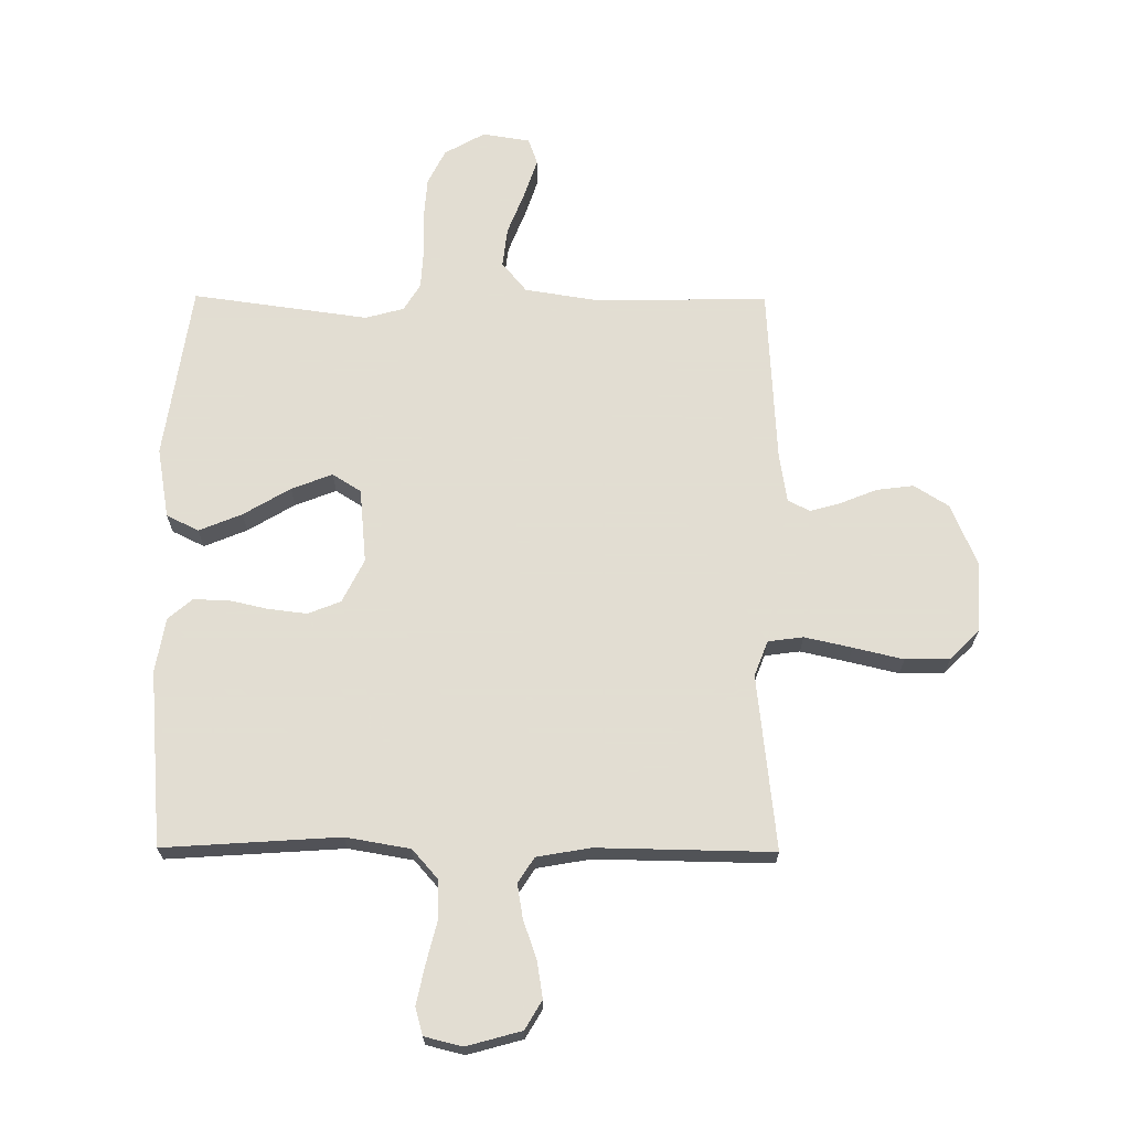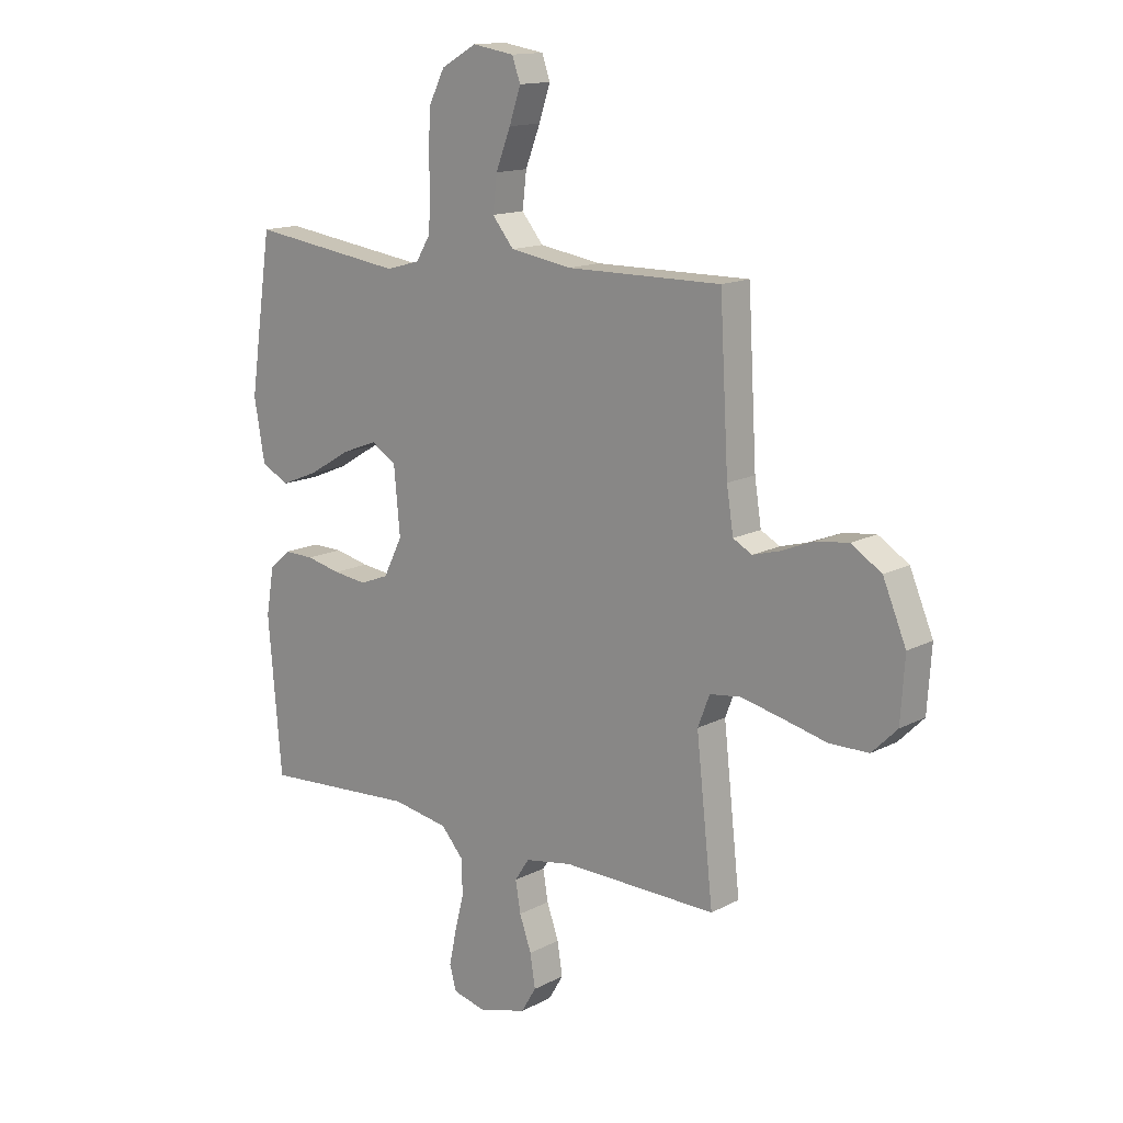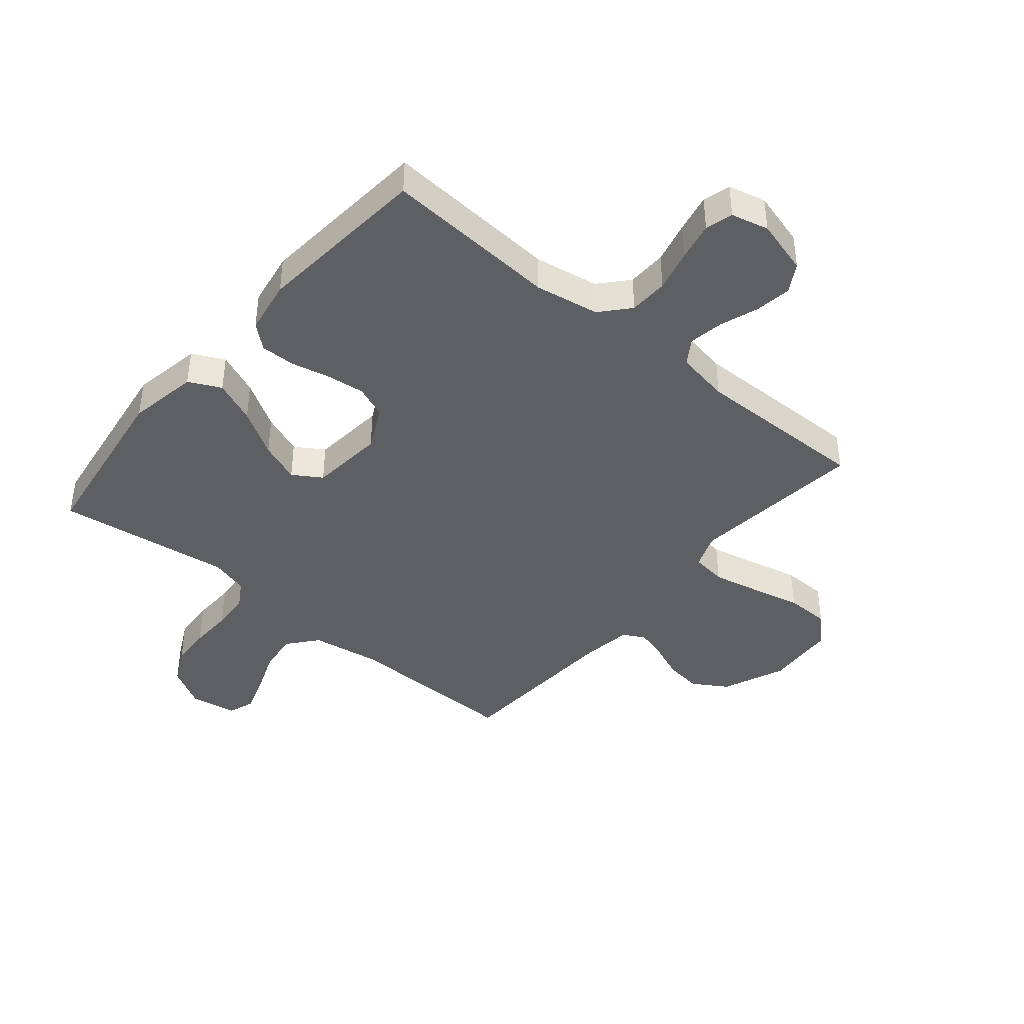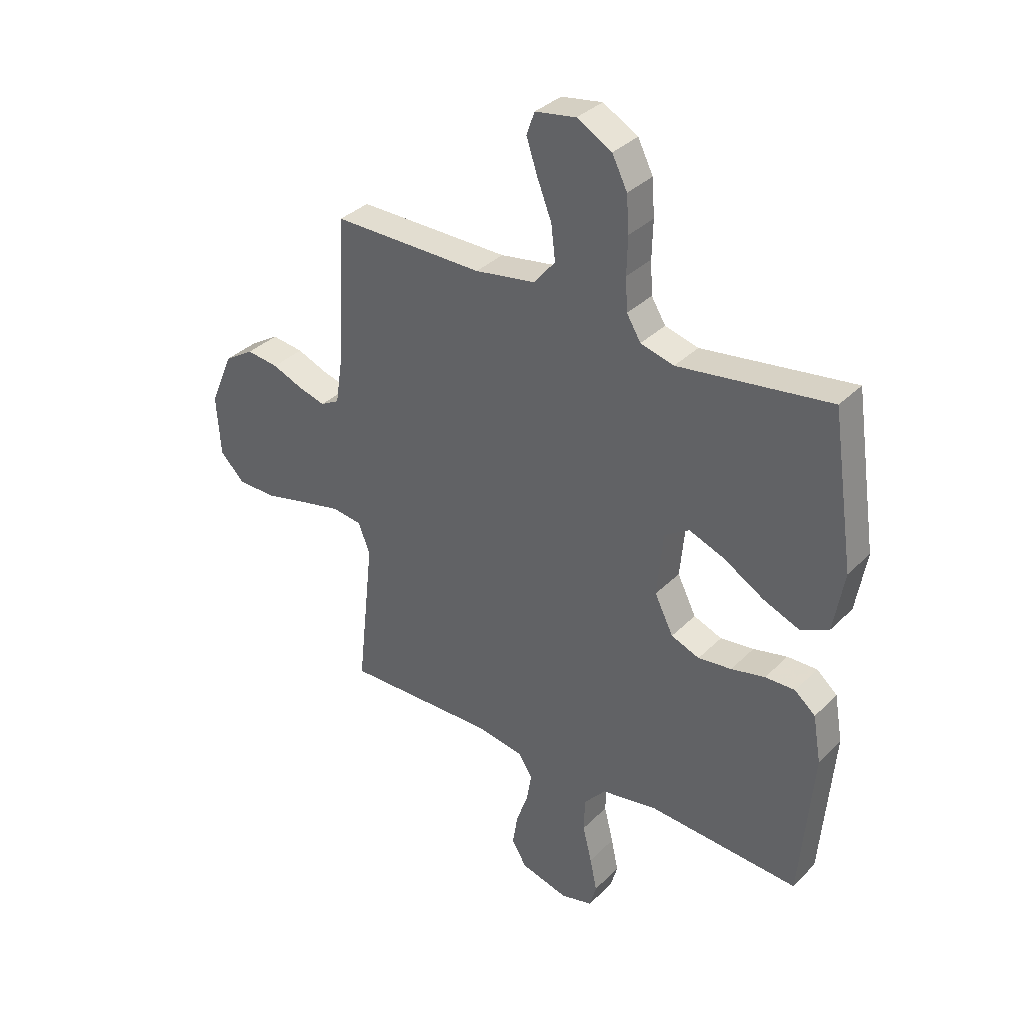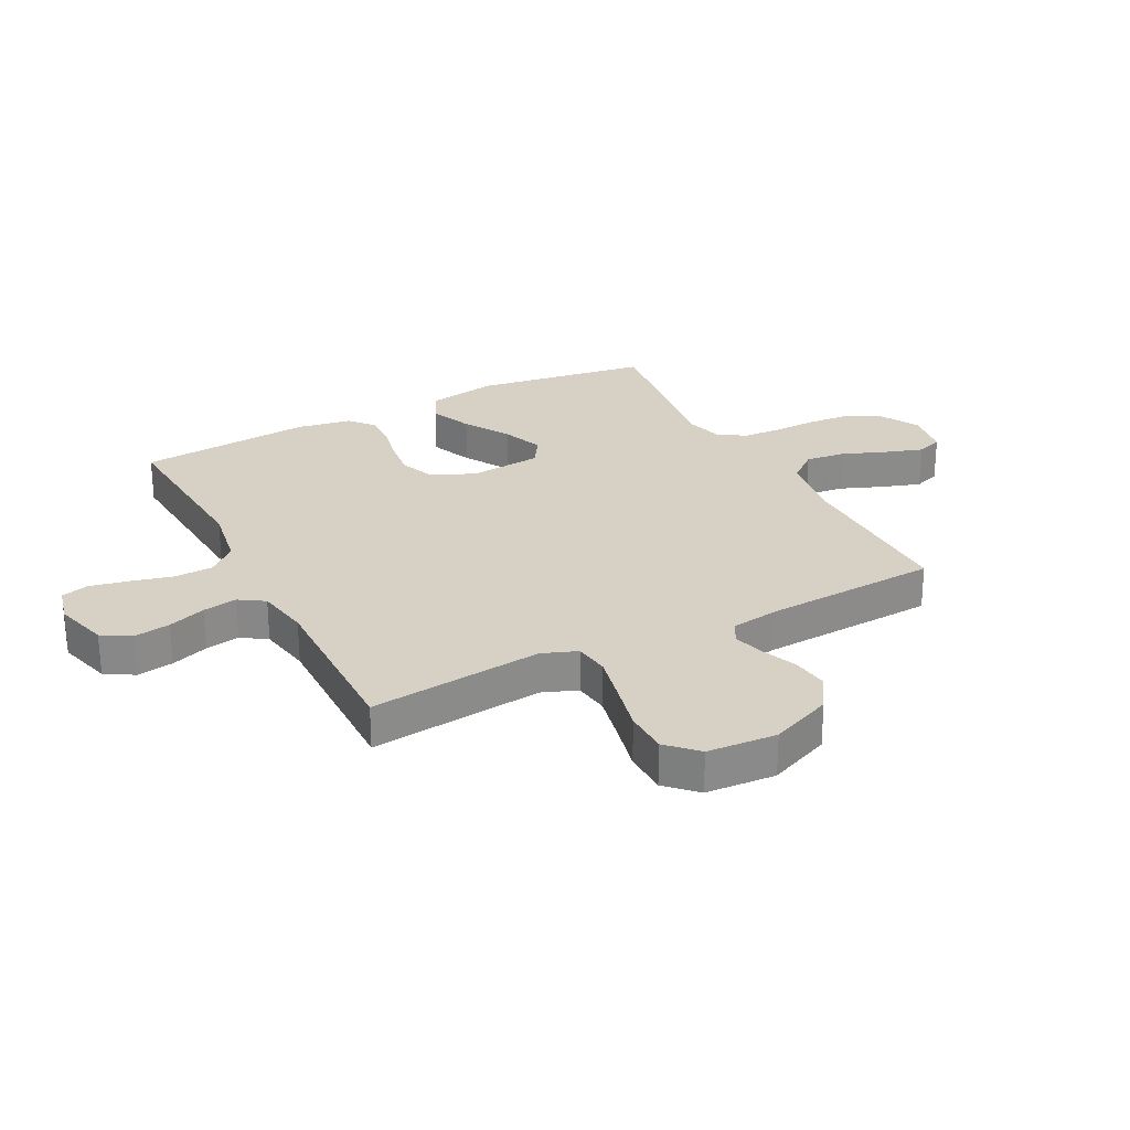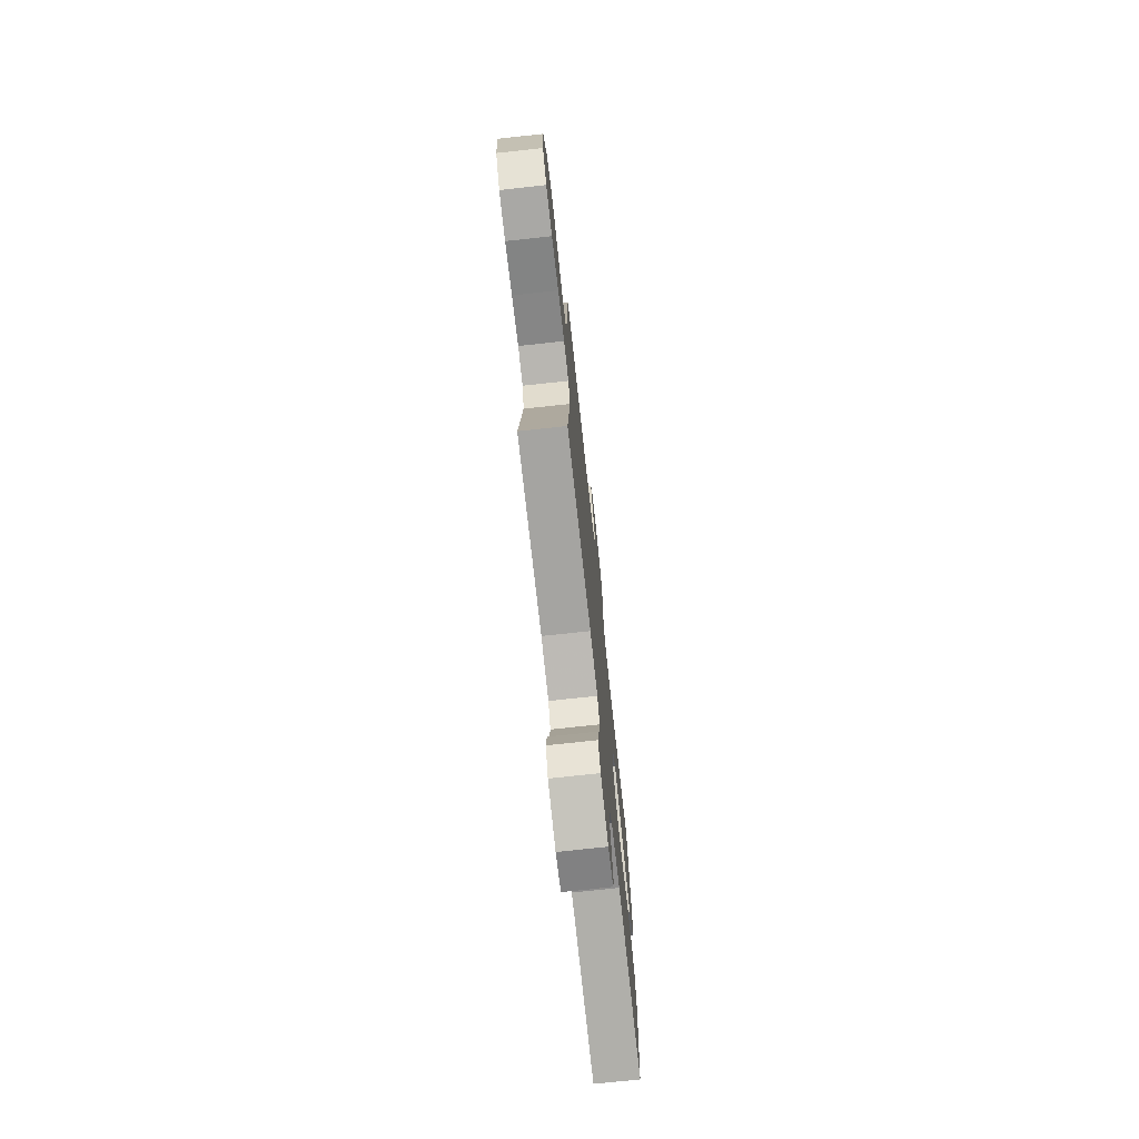
<metadata>
{"format":"obj","ext":"obj","renderer":"f3d","projection":"perspective","resolution":1024,"background":"white","views":[{"elev":68.1,"azim":-179.6,"up":"+Y"},{"elev":14.4,"azim":-138.6,"up":"+Z"},{"elev":-41.6,"azim":140.0,"up":"+Y"},{"elev":34.6,"azim":37.5,"up":"+Z"},{"elev":26.7,"azim":-117.4,"up":"+Y"},{"elev":-74.3,"azim":-83.8,"up":"+Z"}]}
</metadata>
<code>
v -0.5 0.07 0.5
v -0.2 0.07 0.497
v -0.08 0.07 0.516
v -0.038 0.07 0.567
v -0.046 0.07 0.635
v -0.075 0.07 0.709
v -0.097 0.07 0.775
v -0.081 0.07 0.82
v 0 0.07 0.833
v 0.069 0.07 0.794
v 0.099 0.07 0.734
v 0.104 0.07 0.662
v 0.102 0.07 0.588
v 0.106 0.07 0.523
v 0.134 0.07 0.477
v 0.2 0.07 0.459
v 0.5 0.07 0.5
v 0.544 0.07 0.2
v 0.523 0.07 0.08
v 0.468 0.07 0.053
v 0.395 0.07 0.083
v 0.315 0.07 0.131
v 0.245 0.07 0.158
v 0.196 0.07 0.127
v 0.184 0.07 0
v 0.221 0.07 -0.074
v 0.277 0.07 -0.096
v 0.343 0.07 -0.088
v 0.41 0.07 -0.073
v 0.469 0.07 -0.072
v 0.51 0.07 -0.107
v 0.526 0.07 -0.2
v 0.5 0.07 -0.5
v 0.2 0.07 -0.48
v 0.09 0.07 -0.499
v 0.047 0.07 -0.548
v 0.045 0.07 -0.615
v 0.063 0.07 -0.687
v 0.077 0.07 -0.753
v 0.064 0.07 -0.8
v 0 0.07 -0.816
v -0.094 0.07 -0.79
v -0.123 0.07 -0.741
v -0.113 0.07 -0.678
v -0.09 0.07 -0.613
v -0.08 0.07 -0.554
v -0.108 0.07 -0.511
v -0.2 0.07 -0.495
v -0.5 0.07 -0.5
v -0.467 0.07 -0.2
v -0.49 0.07 -0.14
v -0.55 0.07 -0.132
v -0.631 0.07 -0.15
v -0.716 0.07 -0.17
v -0.792 0.07 -0.169
v -0.841 0.07 -0.12
v -0.849 0.07 0
v -0.804 0.07 0.107
v -0.745 0.07 0.144
v -0.682 0.07 0.136
v -0.62 0.07 0.111
v -0.567 0.07 0.096
v -0.53 0.07 0.116
v -0.517 0.07 0.2
v -0.5 0 0.5
v -0.2 0 0.497
v -0.08 0 0.516
v -0.038 0 0.567
v -0.046 0 0.635
v -0.075 0 0.709
v -0.097 0 0.775
v -0.081 0 0.82
v 0 0 0.833
v 0.069 0 0.794
v 0.099 0 0.734
v 0.104 0 0.662
v 0.102 0 0.588
v 0.106 0 0.523
v 0.134 0 0.477
v 0.2 0 0.459
v 0.5 0 0.5
v 0.544 0 0.2
v 0.523 0 0.08
v 0.468 0 0.053
v 0.395 0 0.083
v 0.315 0 0.131
v 0.245 0 0.158
v 0.196 0 0.127
v 0.184 0 0
v 0.221 0 -0.074
v 0.277 0 -0.096
v 0.343 0 -0.088
v 0.41 0 -0.073
v 0.469 0 -0.072
v 0.51 0 -0.107
v 0.526 0 -0.2
v 0.5 0 -0.5
v 0.2 0 -0.48
v 0.09 0 -0.499
v 0.047 0 -0.548
v 0.045 0 -0.615
v 0.063 0 -0.687
v 0.077 0 -0.753
v 0.064 0 -0.8
v 0 0 -0.816
v -0.094 0 -0.79
v -0.123 0 -0.741
v -0.113 0 -0.678
v -0.09 0 -0.613
v -0.08 0 -0.554
v -0.108 0 -0.511
v -0.2 0 -0.495
v -0.5 0 -0.5
v -0.467 0 -0.2
v -0.49 0 -0.14
v -0.55 0 -0.132
v -0.631 0 -0.15
v -0.716 0 -0.17
v -0.792 0 -0.169
v -0.841 0 -0.12
v -0.849 0 0
v -0.804 0 0.107
v -0.745 0 0.144
v -0.682 0 0.136
v -0.62 0 0.111
v -0.567 0 0.096
v -0.53 0 0.116
v -0.517 0 0.2
f 58 59 60 61
f 58 61 62
f 57 58 62
f 56 57 62
f 53 54 55 56
f 52 53 56 62
f 51 52 62 63
f 48 49 50
f 47 48 50 51
f 42 43 44 45
f 42 45 46
f 41 42 46
f 40 41 46
f 37 38 39 40
f 37 40 46
f 36 37 46 47
f 31 32 33 34
f 31 34 35
f 28 29 30 31
f 27 28 31 35
f 26 27 35 36
f 19 20 21 22
f 19 22 23
f 16 17 18 19
f 15 16 19 23
f 14 15 23 24
f 10 11 12 13
f 10 13 14
f 9 10 14
f 5 6 7 8
f 5 8 9 14
f 64 1 2
f 64 2 3
f 63 64 3
f 51 63 3
f 47 51 3 4
f 25 26 36 47
f 25 47 4
f 14 24 25
f 4 5 14 25
f 125 124 123 122
f 126 125 122
f 126 122 121
f 126 121 120
f 120 119 118 117
f 126 120 117 116
f 127 126 116 115
f 114 113 112
f 115 114 112 111
f 109 108 107 106
f 110 109 106
f 110 106 105
f 110 105 104
f 104 103 102 101
f 110 104 101
f 111 110 101 100
f 98 97 96 95
f 99 98 95
f 95 94 93 92
f 99 95 92 91
f 100 99 91 90
f 86 85 84 83
f 87 86 83
f 83 82 81 80
f 87 83 80 79
f 88 87 79 78
f 77 76 75 74
f 78 77 74
f 78 74 73
f 72 71 70 69
f 78 73 72 69
f 66 65 128
f 67 66 128
f 67 128 127
f 67 127 115
f 68 67 115 111
f 111 100 90 89
f 68 111 89
f 89 88 78
f 89 78 69 68
f 1 65 66 2
f 2 66 67 3
f 3 67 68 4
f 4 68 69 5
f 5 69 70 6
f 6 70 71 7
f 7 71 72 8
f 8 72 73 9
f 9 73 74 10
f 10 74 75 11
f 11 75 76 12
f 12 76 77 13
f 13 77 78 14
f 14 78 79 15
f 15 79 80 16
f 16 80 81 17
f 17 81 82 18
f 18 82 83 19
f 19 83 84 20
f 20 84 85 21
f 21 85 86 22
f 22 86 87 23
f 23 87 88 24
f 24 88 89 25
f 25 89 90 26
f 26 90 91 27
f 27 91 92 28
f 28 92 93 29
f 29 93 94 30
f 30 94 95 31
f 31 95 96 32
f 32 96 97 33
f 33 97 98 34
f 34 98 99 35
f 35 99 100 36
f 36 100 101 37
f 37 101 102 38
f 38 102 103 39
f 39 103 104 40
f 40 104 105 41
f 41 105 106 42
f 42 106 107 43
f 43 107 108 44
f 44 108 109 45
f 45 109 110 46
f 46 110 111 47
f 47 111 112 48
f 48 112 113 49
f 49 113 114 50
f 50 114 115 51
f 51 115 116 52
f 52 116 117 53
f 53 117 118 54
f 54 118 119 55
f 55 119 120 56
f 56 120 121 57
f 57 121 122 58
f 58 122 123 59
f 59 123 124 60
f 60 124 125 61
f 61 125 126 62
f 62 126 127 63
f 63 127 128 64
f 64 128 65 1

</code>
